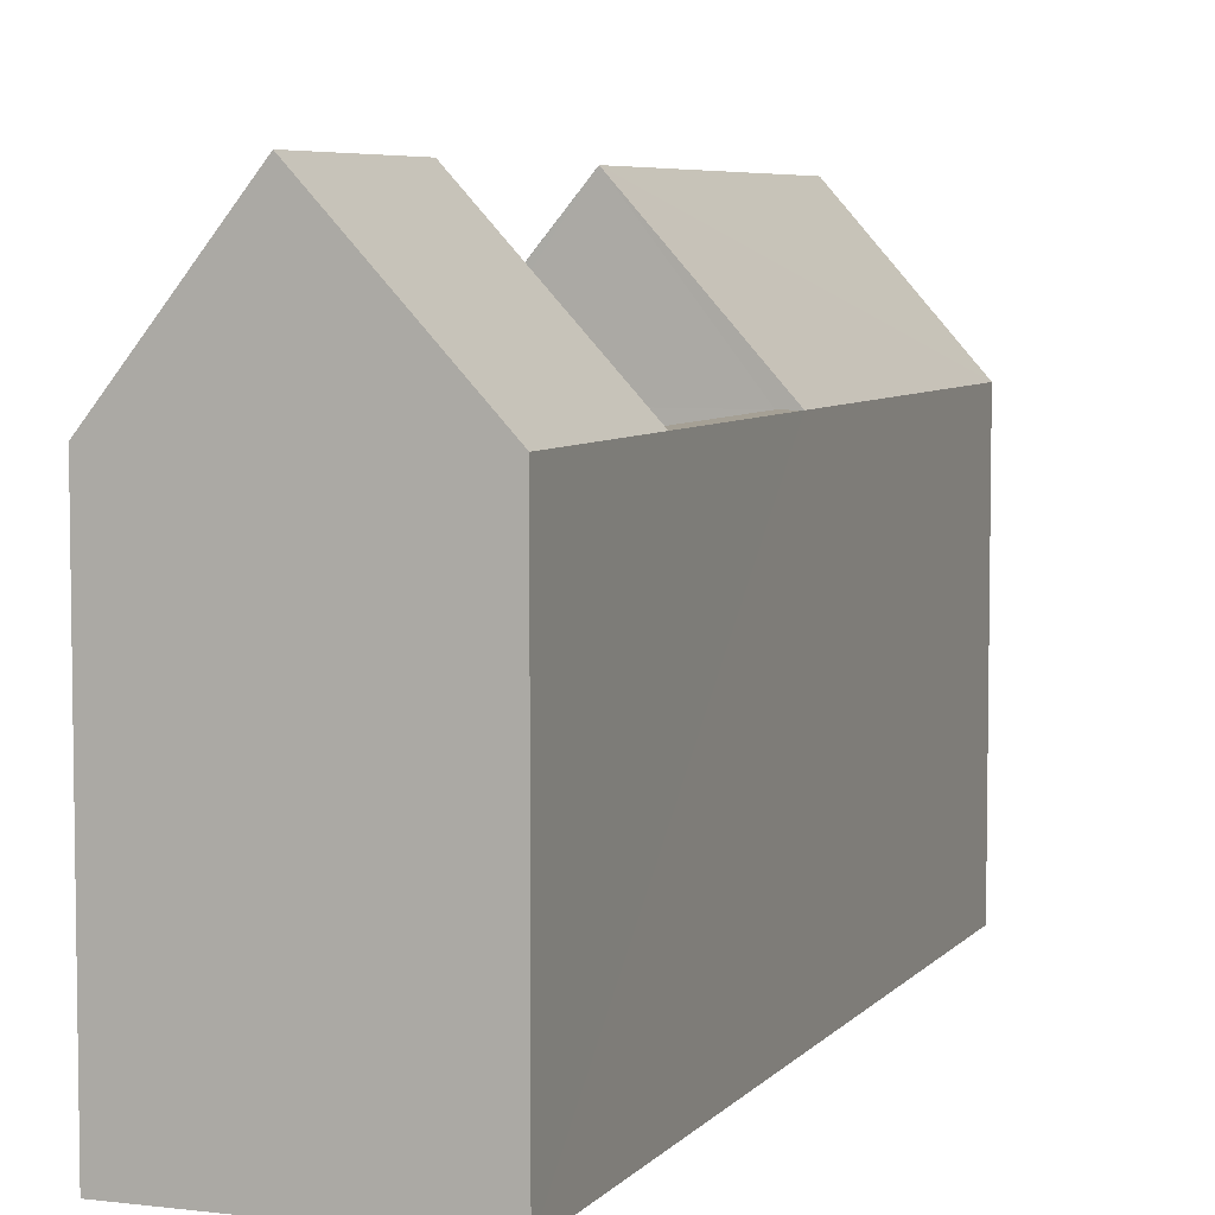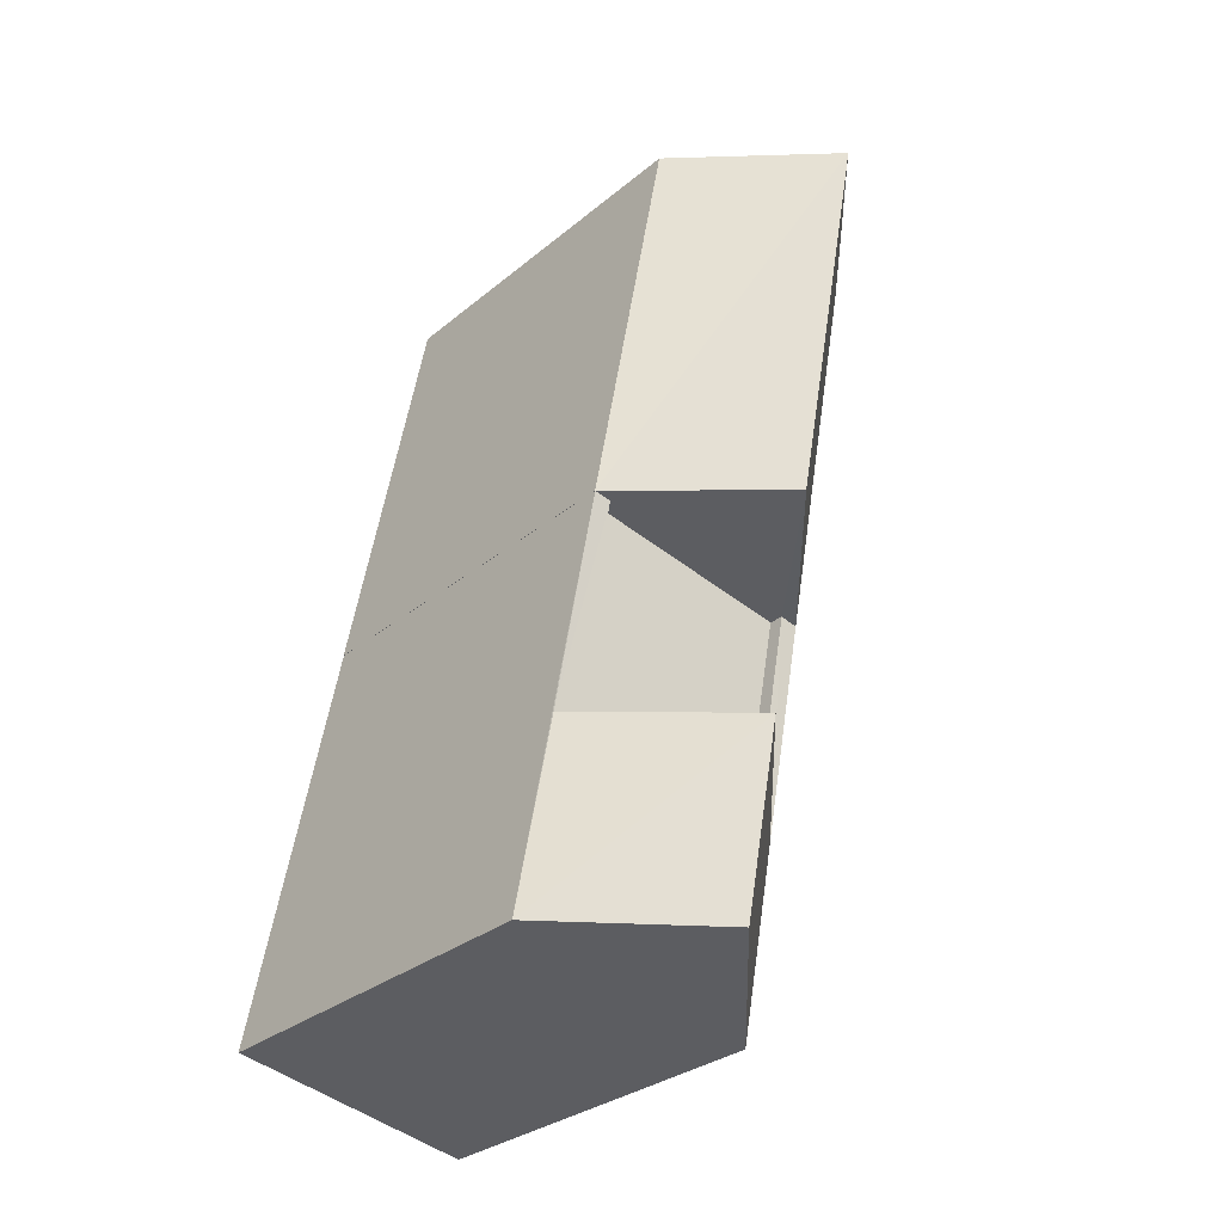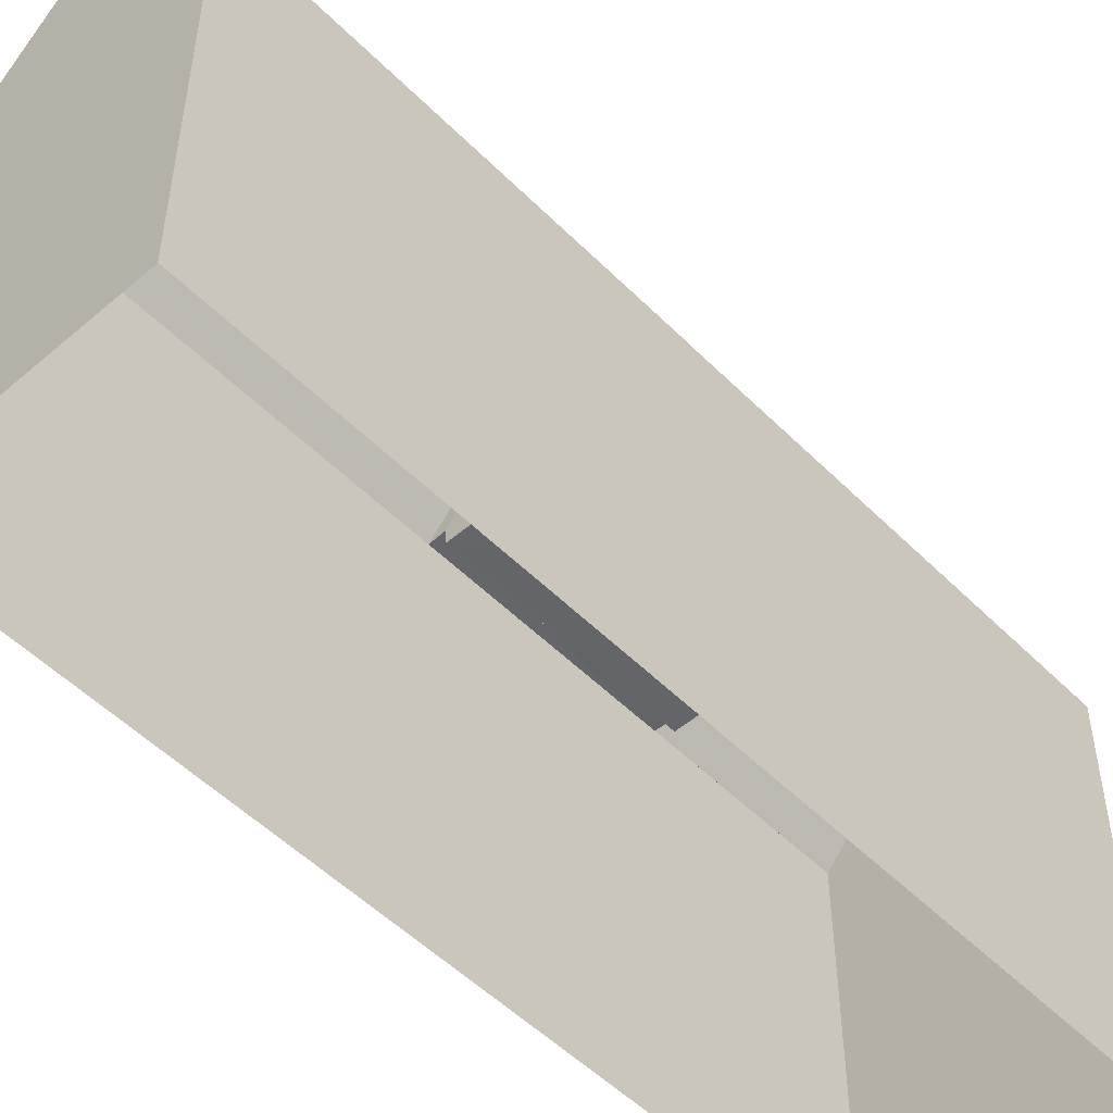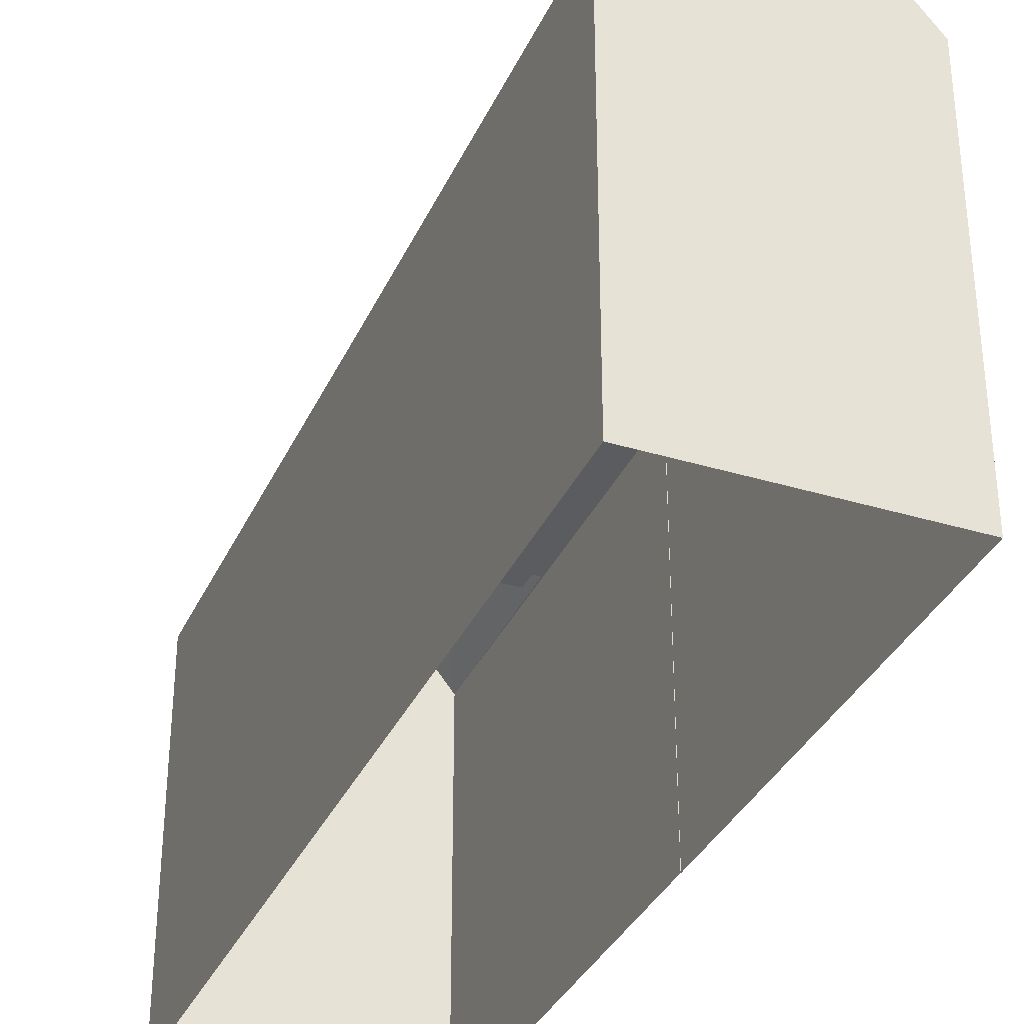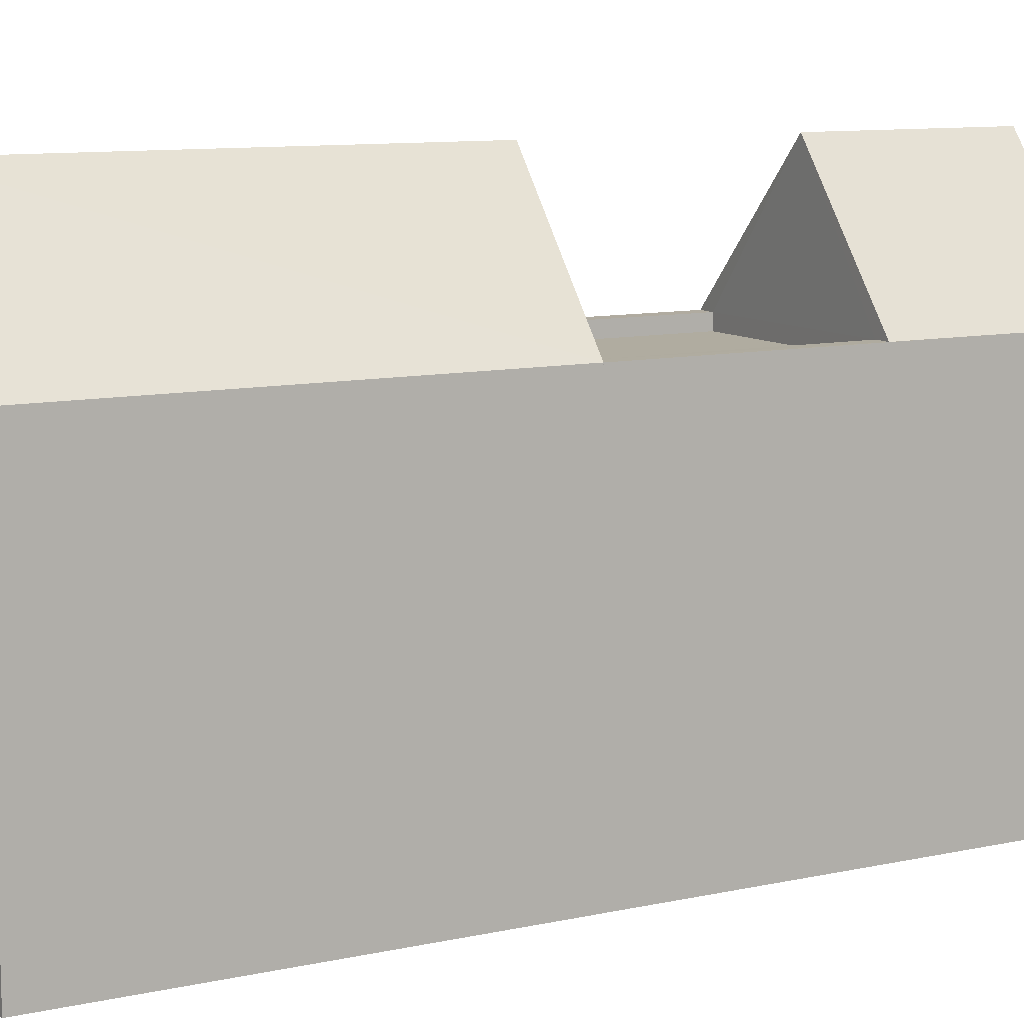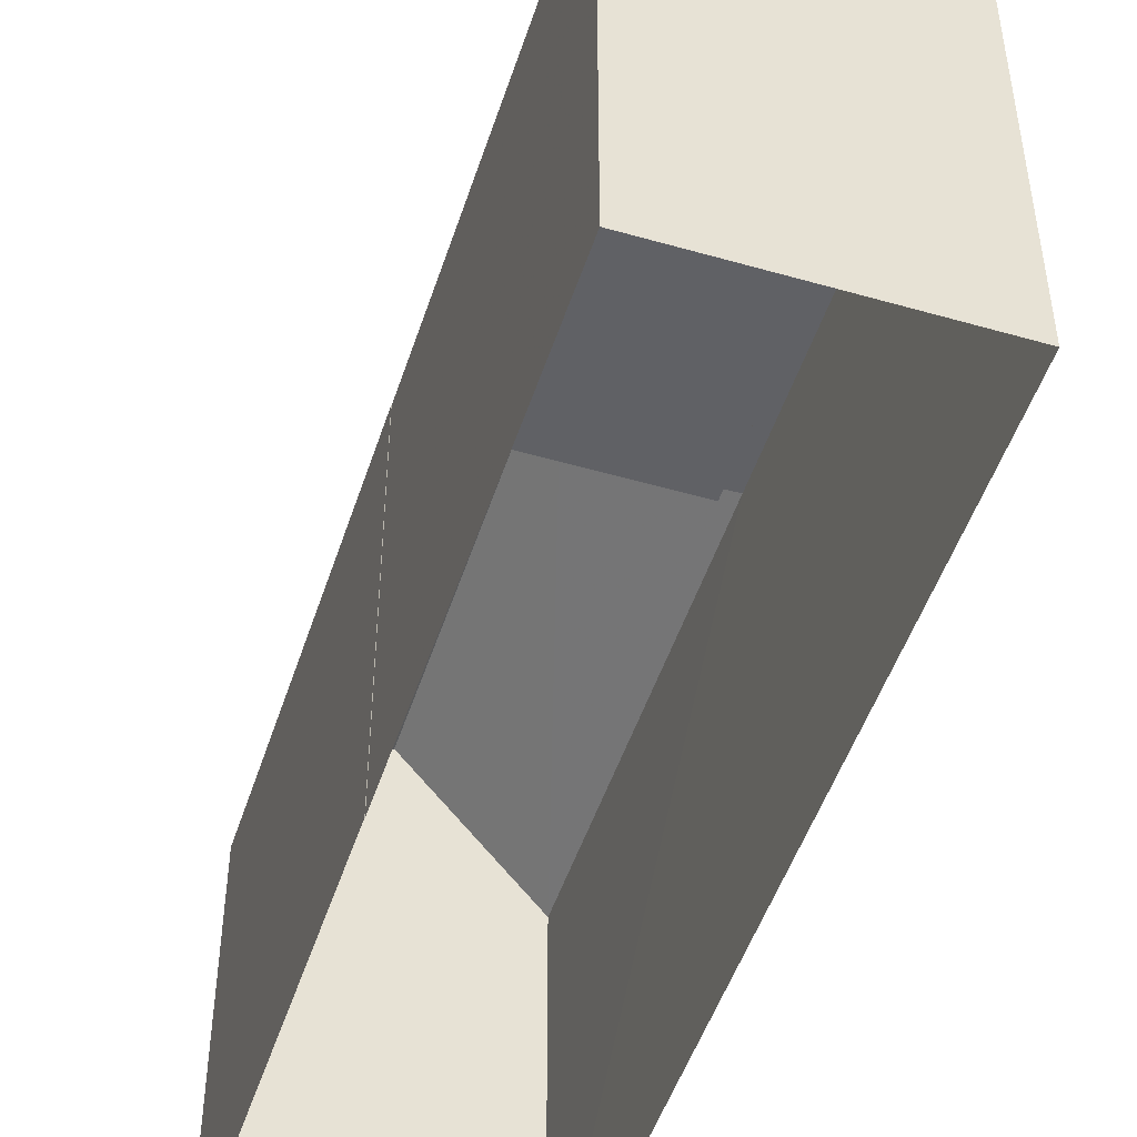
<metadata>
{"format":"obj","ext":"obj","renderer":"f3d","projection":"perspective","resolution":1024,"background":"white","views":[{"elev":5.9,"azim":9.8,"up":"+Z"},{"elev":-30.6,"azim":-40.4,"up":"+Y"},{"elev":-51.6,"azim":-147.8,"up":"+Z"},{"elev":-34.6,"azim":147.2,"up":"+Z"},{"elev":9.9,"azim":-130.3,"up":"+Z"},{"elev":-49.2,"azim":-28.5,"up":"+Z"}]}
</metadata>
<code>
v -8.831e+04 -9.924e+04 4.777
v -8.83e+04 -9.923e+04 4.777
v -8.83e+04 -9.924e+04 4.777
v -8.83e+04 -9.923e+04 4.777
v -8.83e+04 -9.923e+04 4.777
v -8.83e+04 -9.923e+04 4.777
v -8.83e+04 -9.923e+04 11.24
v -8.83e+04 -9.923e+04 11.24
v -8.83e+04 -9.923e+04 13.65
v -8.83e+04 -9.924e+04 13.65
v -8.83e+04 -9.923e+04 11.24
v -8.83e+04 -9.924e+04 11.24
v -8.83e+04 -9.924e+04 10.99
v -8.83e+04 -9.924e+04 10.99
v -8.83e+04 -9.924e+04 10.99
v -8.83e+04 -9.924e+04 10.99
v -8.83e+04 -9.924e+04 11.24
v -8.83e+04 -9.924e+04 11.24
v -8.83e+04 -9.924e+04 11.24
v -8.83e+04 -9.924e+04 11.24
v -8.83e+04 -9.923e+04 11.24
v -8.83e+04 -9.924e+04 11.24
v -8.83e+04 -9.924e+04 11.24
v -8.83e+04 -9.924e+04 11.24
v -8.831e+04 -9.924e+04 11.24
v -8.83e+04 -9.924e+04 13.65
v -8.83e+04 -9.924e+04 13.65
f 1 2 3
f 3 2 4
f 4 2 5
f 2 6 5
f 7 8 9
f 8 10 9
f 9 10 11
f 12 11 10
f 13 14 15
f 13 16 14
f 17 18 12
f 12 18 19
f 20 18 17
f 21 22 23
f 23 22 24
f 25 22 21
f 26 27 25
f 25 27 22
f 27 26 18
f 19 18 26
f 12 10 17
f 17 10 23
f 23 10 21
f 10 8 21
f 9 11 7
f 6 21 8
f 6 2 21
f 7 5 6
f 8 7 6
f 23 14 17
f 23 15 14
f 4 12 3
f 3 12 19
f 11 12 4
f 21 2 1
f 25 21 1
f 7 4 5
f 7 11 4
f 16 17 14
f 16 20 17
f 13 15 23
f 24 13 23
f 19 26 25
f 22 27 24
f 24 27 20
f 27 18 20
f 25 1 3
f 19 25 3
f 24 20 16
f 13 24 16

</code>
